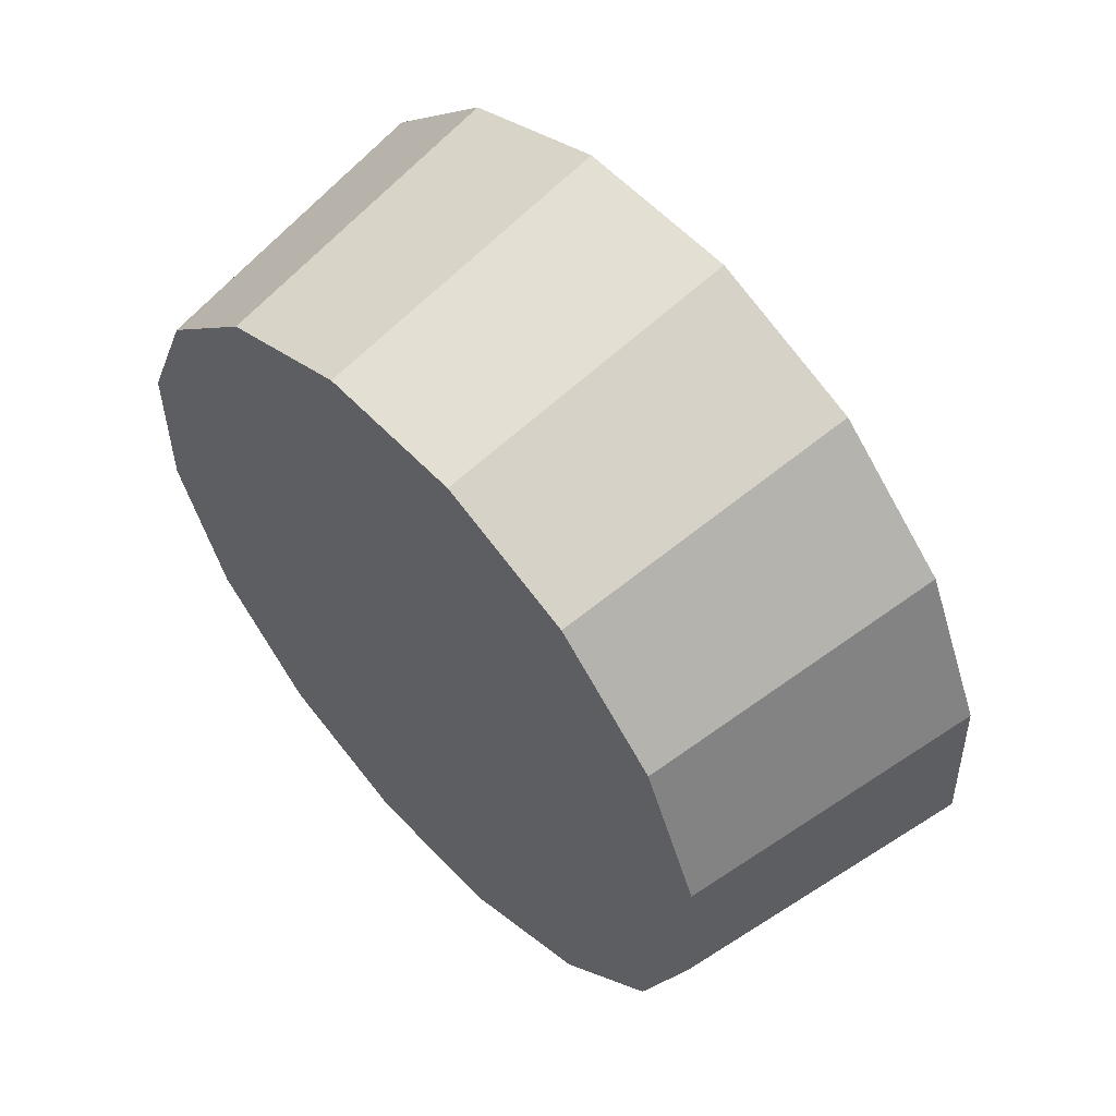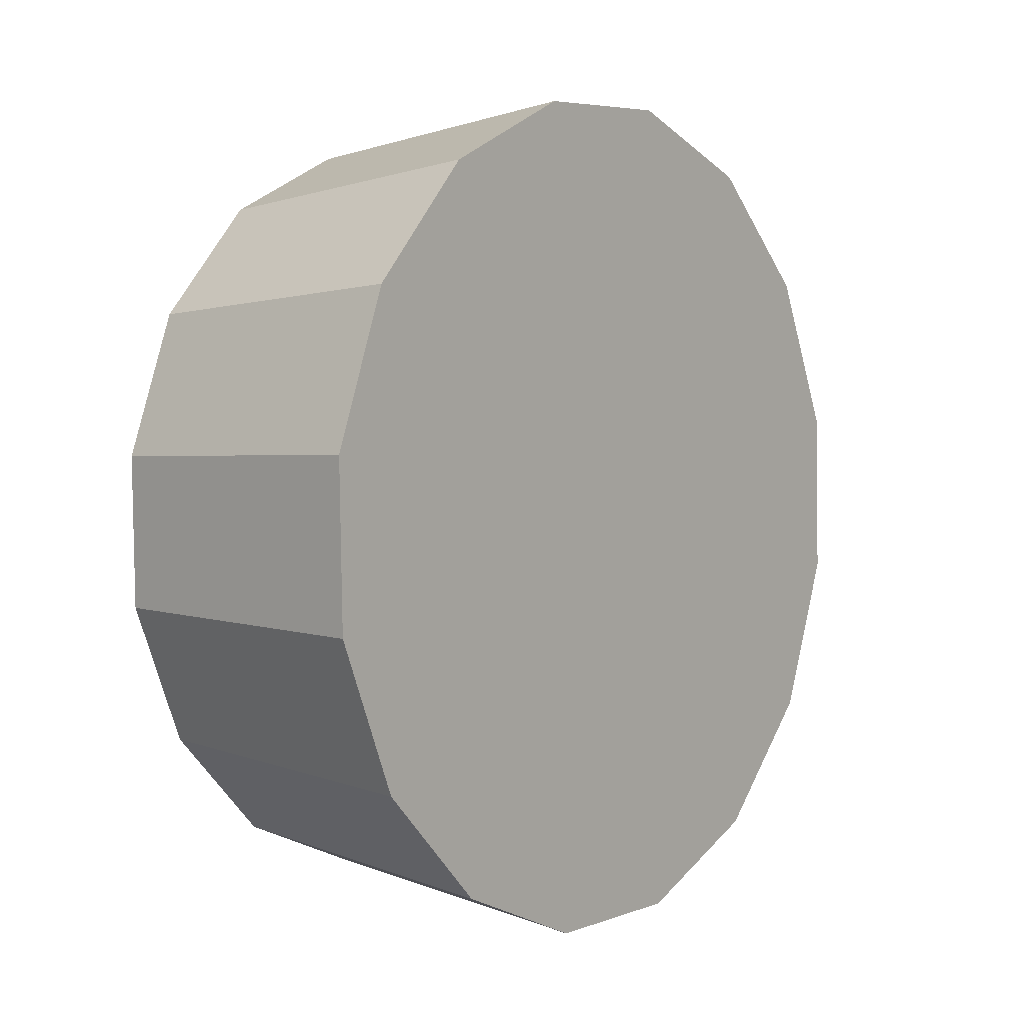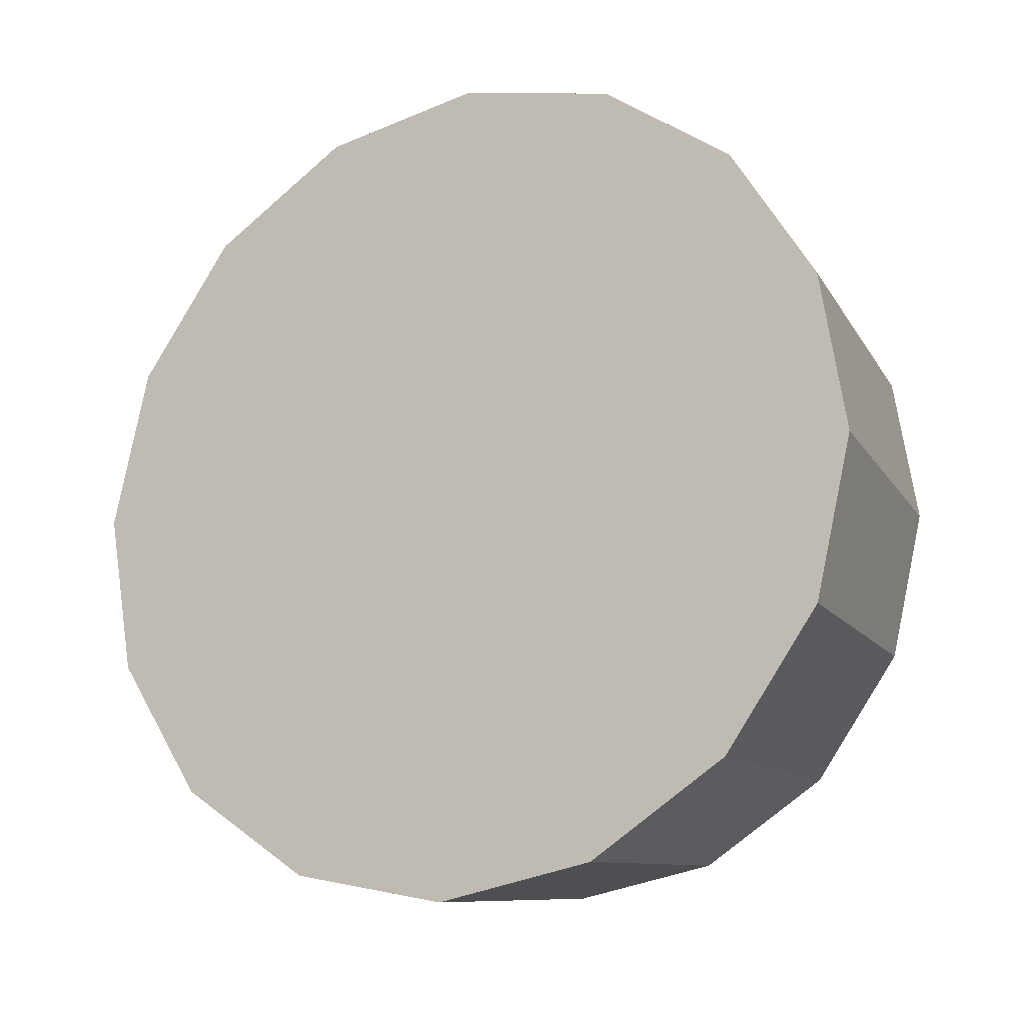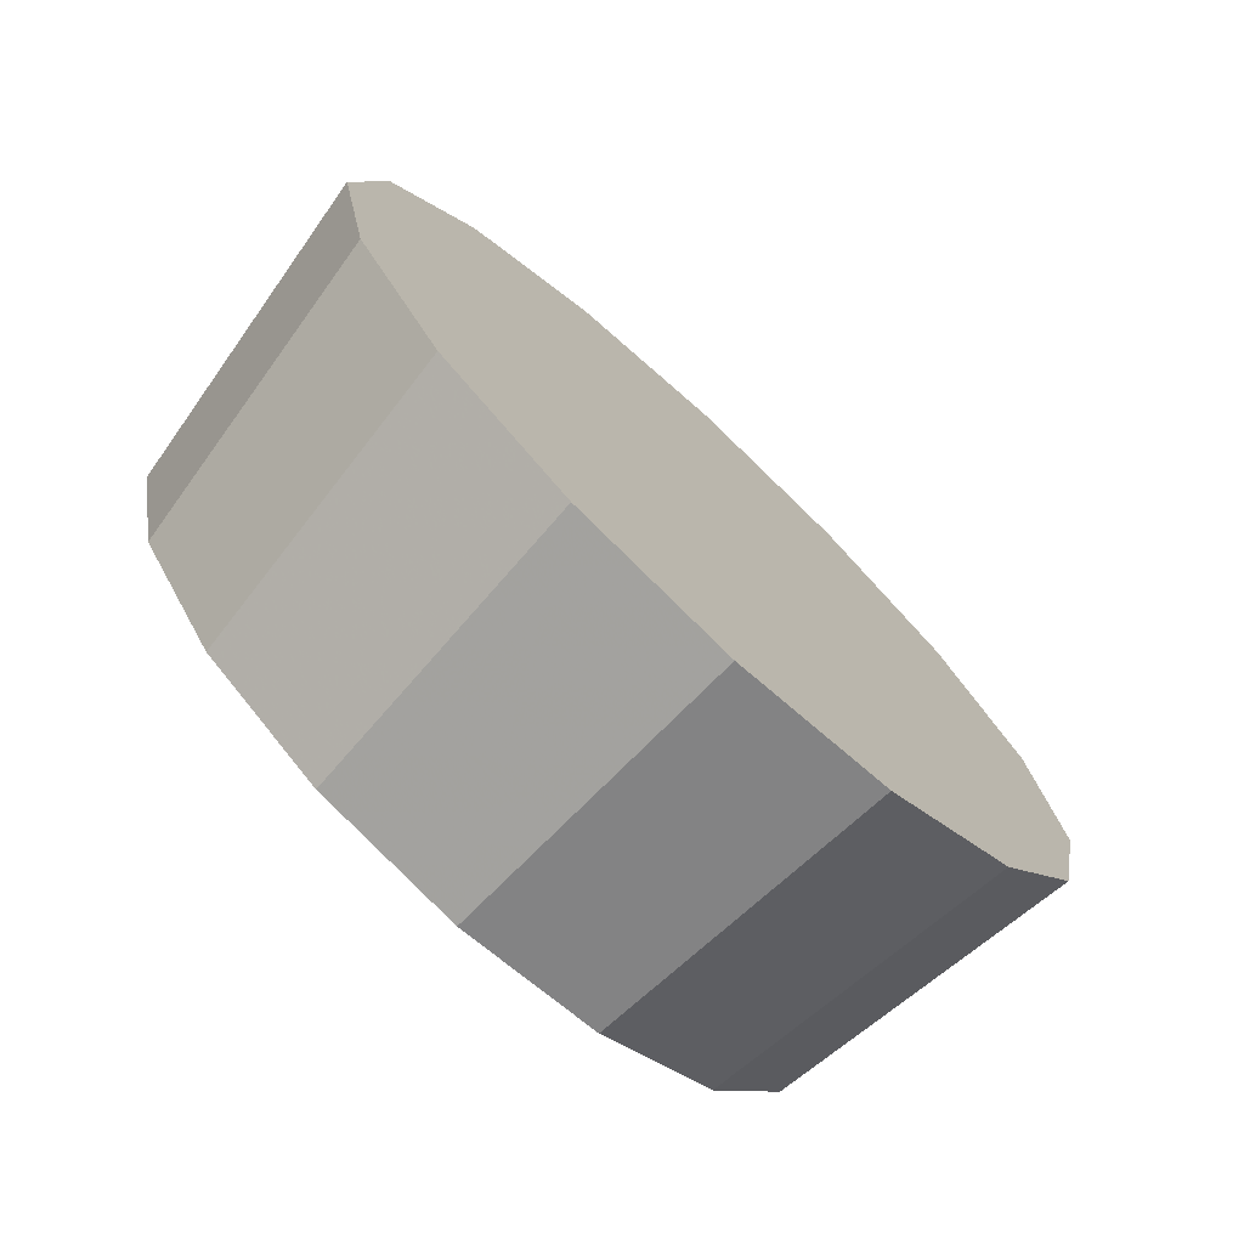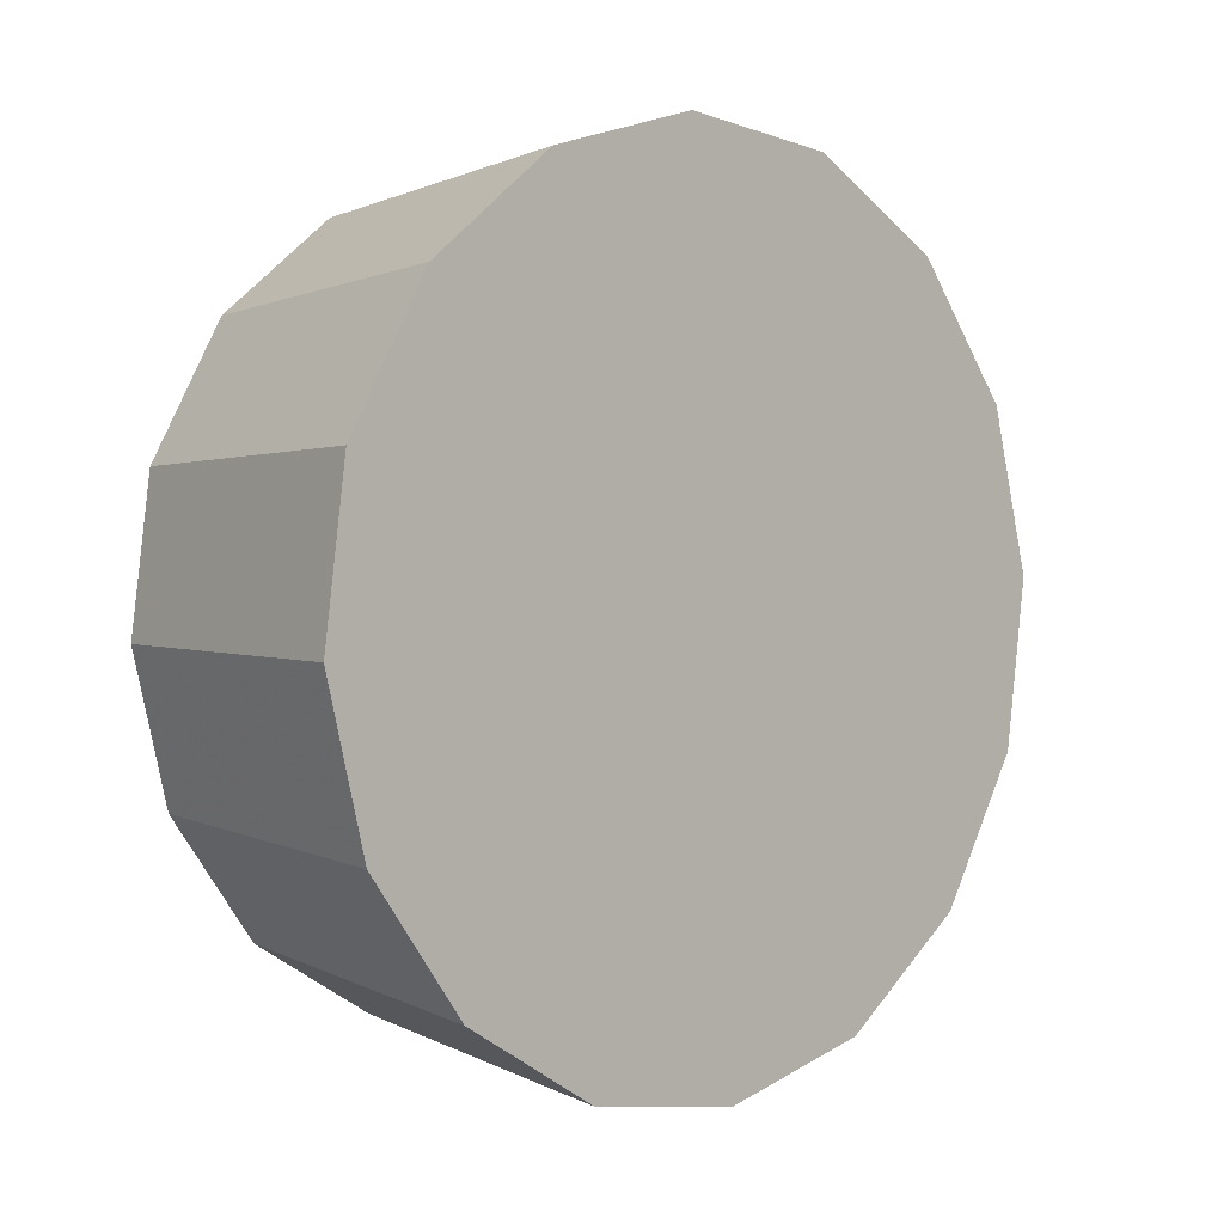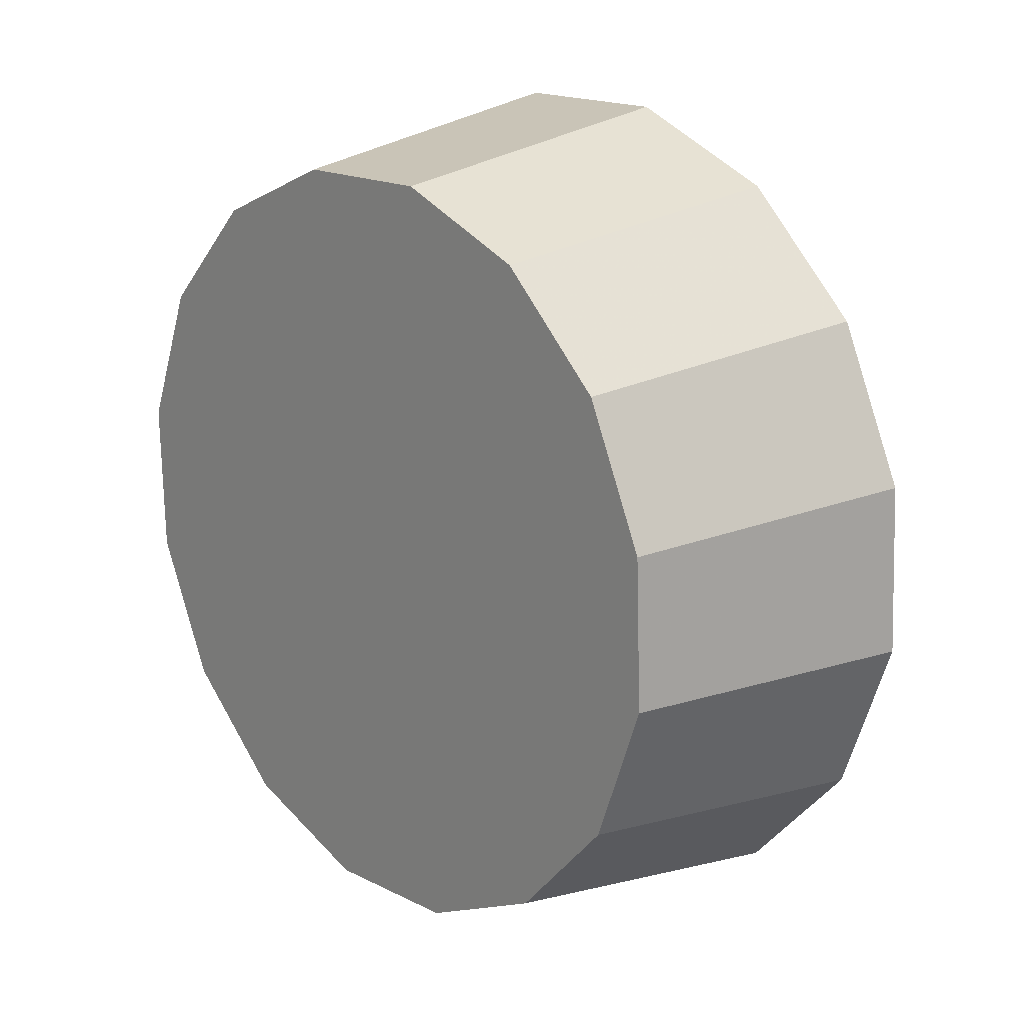
<metadata>
{"format":"obj","ext":"obj","renderer":"f3d","projection":"perspective","resolution":1024,"background":"white","views":[{"elev":-6.9,"azim":-156.2,"up":"+Z"},{"elev":-65.5,"azim":-117.2,"up":"+Y"},{"elev":27.1,"azim":-8.2,"up":"+Z"},{"elev":49.9,"azim":-166.1,"up":"+Z"},{"elev":60.2,"azim":-106.7,"up":"+Z"},{"elev":-47.0,"azim":-155.5,"up":"+Z"}]}
</metadata>
<code>
v 0.4436 4.067 1.548
v 0.4323 4.094 1.563
v 0.4125 4.119 1.568
v 0.3874 4.139 1.563
v 0.3606 4.15 1.548
v 0.3363 4.151 1.527
v 0.3183 4.142 1.502
v 0.3091 4.124 1.476
v 0.3103 4.1 1.455
v 0.3216 4.073 1.441
v 0.3414 4.048 1.436
v 0.3665 4.028 1.441
v 0.3933 4.017 1.455
v 0.4175 4.015 1.476
v 0.4356 4.025 1.502
v 0.4448 4.043 1.527
v 0.3769 4.083 1.502
v 0.3769 4.083 1.502
v 0.3769 4.083 1.502
v 0.3769 4.083 1.502
v 0.3769 4.083 1.502
v 0.3769 4.083 1.502
v 0.3769 4.083 1.502
v 0.3769 4.083 1.502
v 0.3769 4.083 1.502
v 0.3769 4.083 1.502
v 0.3769 4.083 1.502
v 0.3769 4.083 1.502
v 0.3769 4.083 1.502
v 0.3769 4.083 1.502
v 0.3769 4.083 1.502
v 0.3769 4.083 1.502
v 0.4138 4.028 1.594
v 0.4012 4.058 1.609
v 0.3793 4.086 1.615
v 0.3514 4.108 1.609
v 0.3217 4.12 1.594
v 0.2948 4.121 1.57
v 0.2747 4.111 1.542
v 0.2645 4.091 1.514
v 0.2659 4.064 1.49
v 0.2784 4.035 1.474
v 0.3003 4.007 1.468
v 0.3283 3.985 1.474
v 0.358 3.972 1.49
v 0.3849 3.971 1.514
v 0.405 3.981 1.542
v 0.4151 4.001 1.57
v 0.3398 4.046 1.542
v 0.3398 4.046 1.542
v 0.3398 4.046 1.542
v 0.3398 4.046 1.542
v 0.3398 4.046 1.542
v 0.3398 4.046 1.542
v 0.3398 4.046 1.542
v 0.3398 4.046 1.542
v 0.3398 4.046 1.542
v 0.3398 4.046 1.542
v 0.3398 4.046 1.542
v 0.3398 4.046 1.542
v 0.3398 4.046 1.542
v 0.3398 4.046 1.542
v 0.3398 4.046 1.542
v 0.3398 4.046 1.542
f 33 34 49
f 49 34 50
f 34 35 50
f 50 35 51
f 35 36 51
f 51 36 52
f 36 37 52
f 52 37 53
f 37 38 53
f 53 38 54
f 38 39 54
f 54 39 55
f 39 40 55
f 55 40 56
f 40 41 56
f 56 41 57
f 41 42 57
f 57 42 58
f 42 43 58
f 58 43 59
f 43 44 59
f 59 44 60
f 44 45 60
f 60 45 61
f 45 46 61
f 61 46 62
f 46 47 62
f 62 47 63
f 47 48 63
f 63 48 64
f 48 33 64
f 64 33 49
f 2 1 17
f 2 17 18
f 3 2 18
f 3 18 19
f 4 3 19
f 4 19 20
f 5 4 20
f 5 20 21
f 6 5 21
f 6 21 22
f 7 6 22
f 7 22 23
f 8 7 23
f 8 23 24
f 9 8 24
f 9 24 25
f 10 9 25
f 10 25 26
f 11 10 26
f 11 26 27
f 12 11 27
f 12 27 28
f 13 12 28
f 13 28 29
f 14 13 29
f 14 29 30
f 15 14 30
f 15 30 31
f 16 15 31
f 16 31 32
f 1 16 32
f 1 32 17
f 49 50 17
f 17 50 18
f 50 51 18
f 18 51 19
f 51 52 19
f 19 52 20
f 52 53 20
f 20 53 21
f 53 54 21
f 21 54 22
f 54 55 22
f 22 55 23
f 55 56 23
f 23 56 24
f 56 57 24
f 24 57 25
f 57 58 25
f 25 58 26
f 58 59 26
f 26 59 27
f 59 60 27
f 27 60 28
f 60 61 28
f 28 61 29
f 61 62 29
f 29 62 30
f 62 63 30
f 30 63 31
f 63 64 31
f 31 64 32
f 64 49 32
f 32 49 17
f 1 2 33
f 33 2 34
f 2 3 34
f 34 3 35
f 3 4 35
f 35 4 36
f 4 5 36
f 36 5 37
f 5 6 37
f 37 6 38
f 6 7 38
f 38 7 39
f 7 8 39
f 39 8 40
f 8 9 40
f 40 9 41
f 9 10 41
f 41 10 42
f 10 11 42
f 42 11 43
f 11 12 43
f 43 12 44
f 12 13 44
f 44 13 45
f 13 14 45
f 45 14 46
f 14 15 46
f 46 15 47
f 15 16 47
f 47 16 48
f 16 1 48
f 48 1 33

</code>
